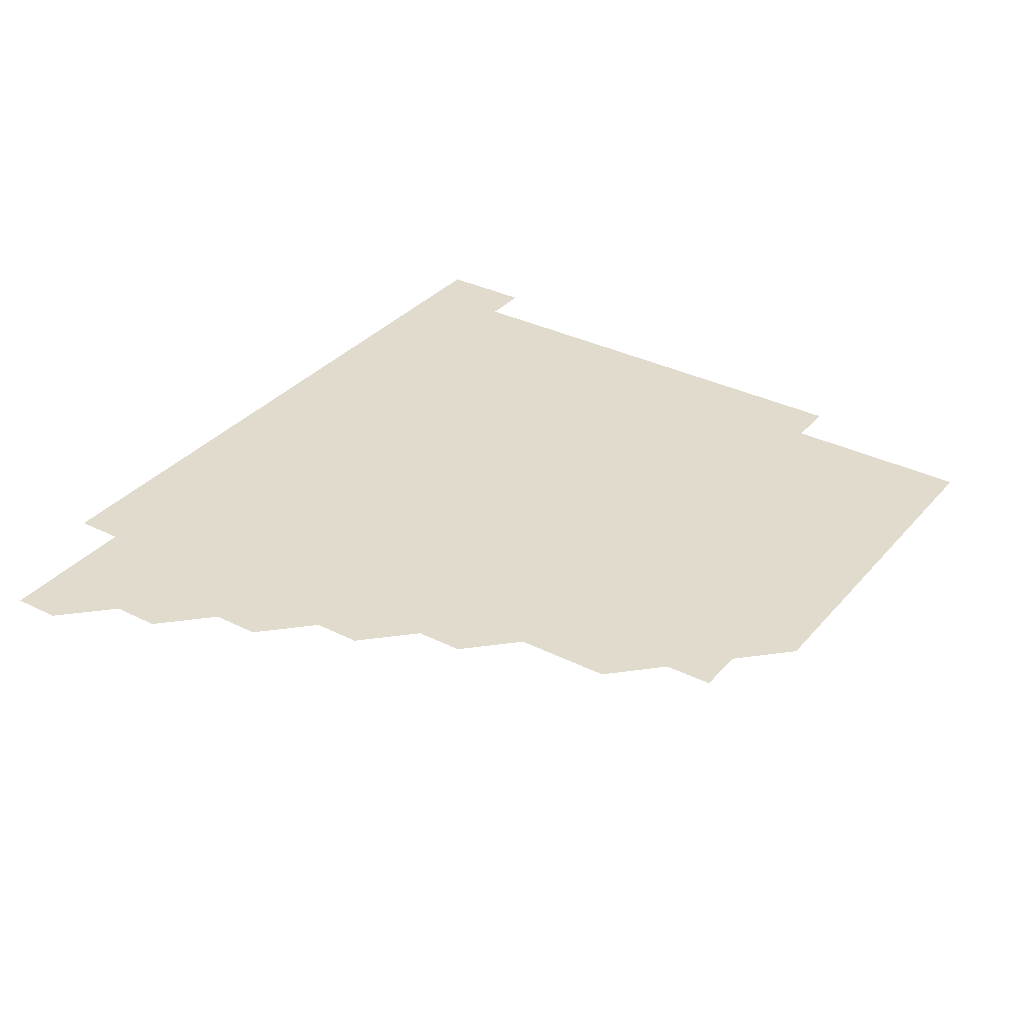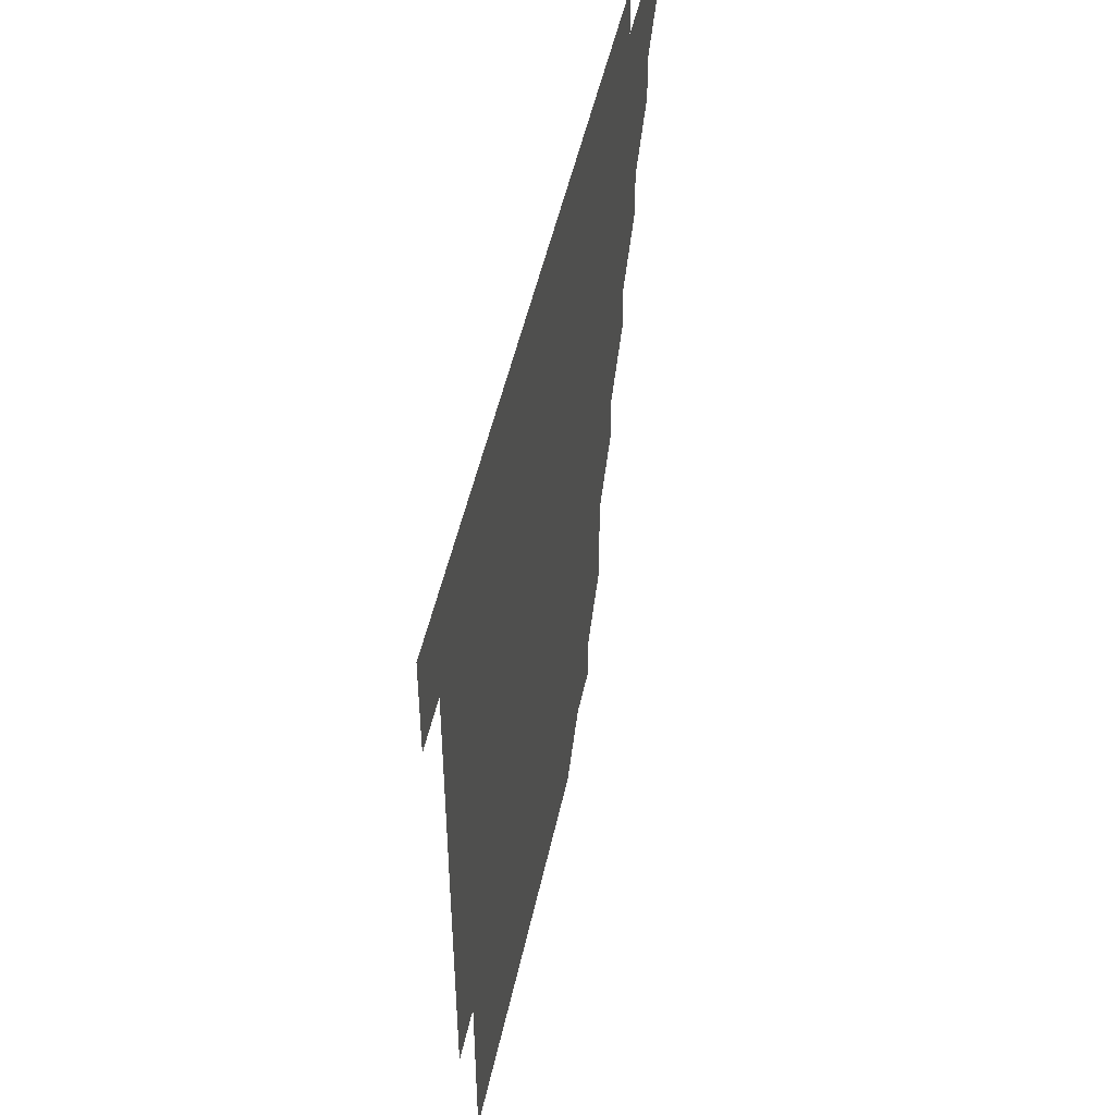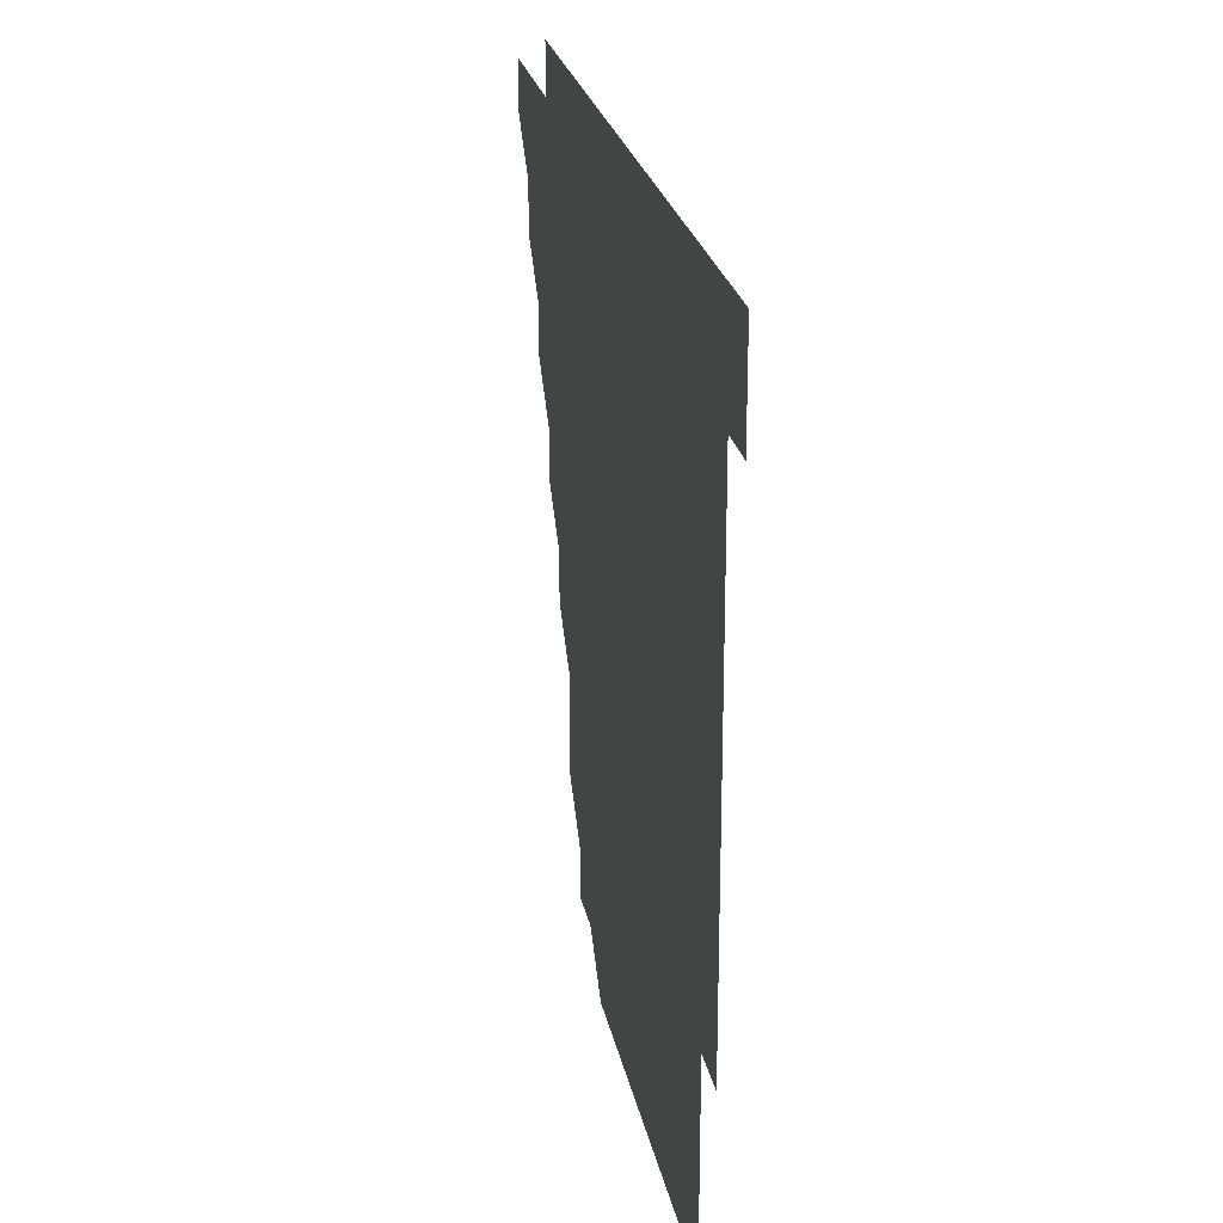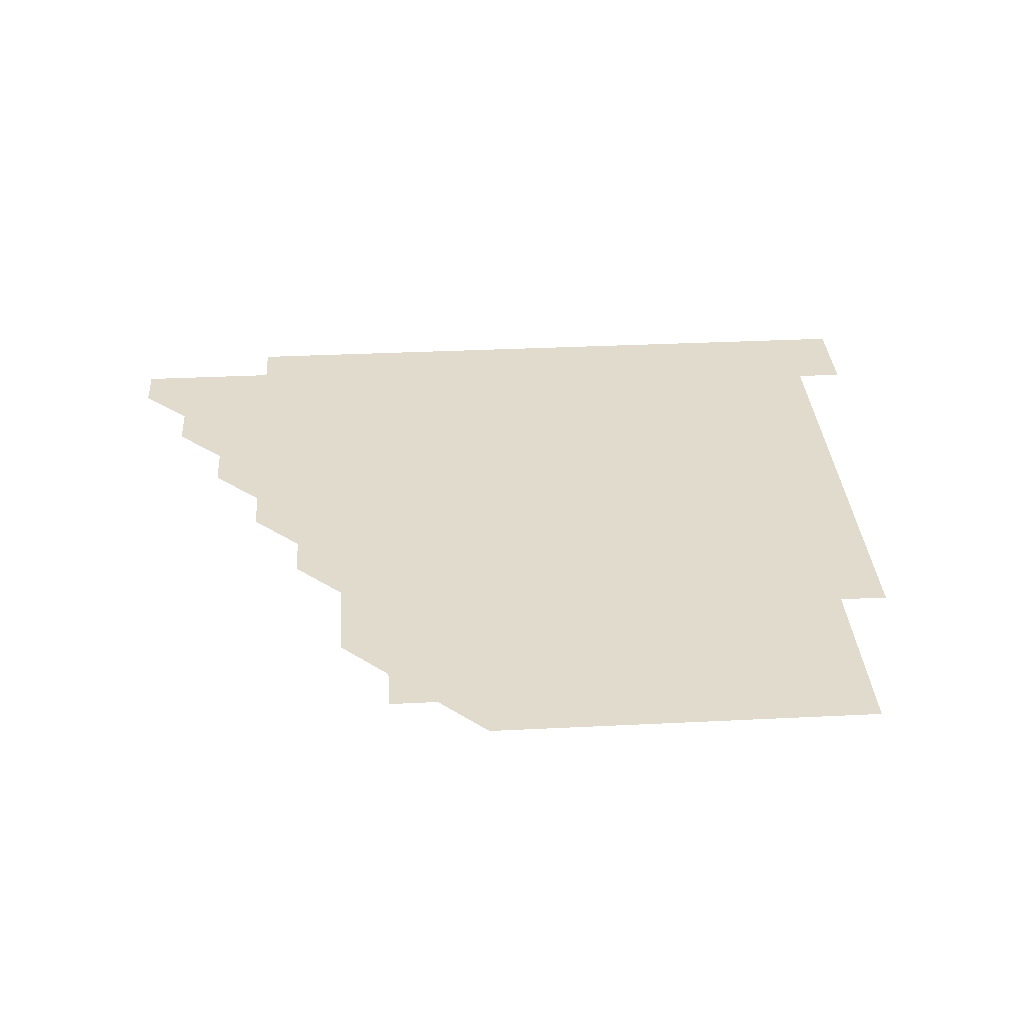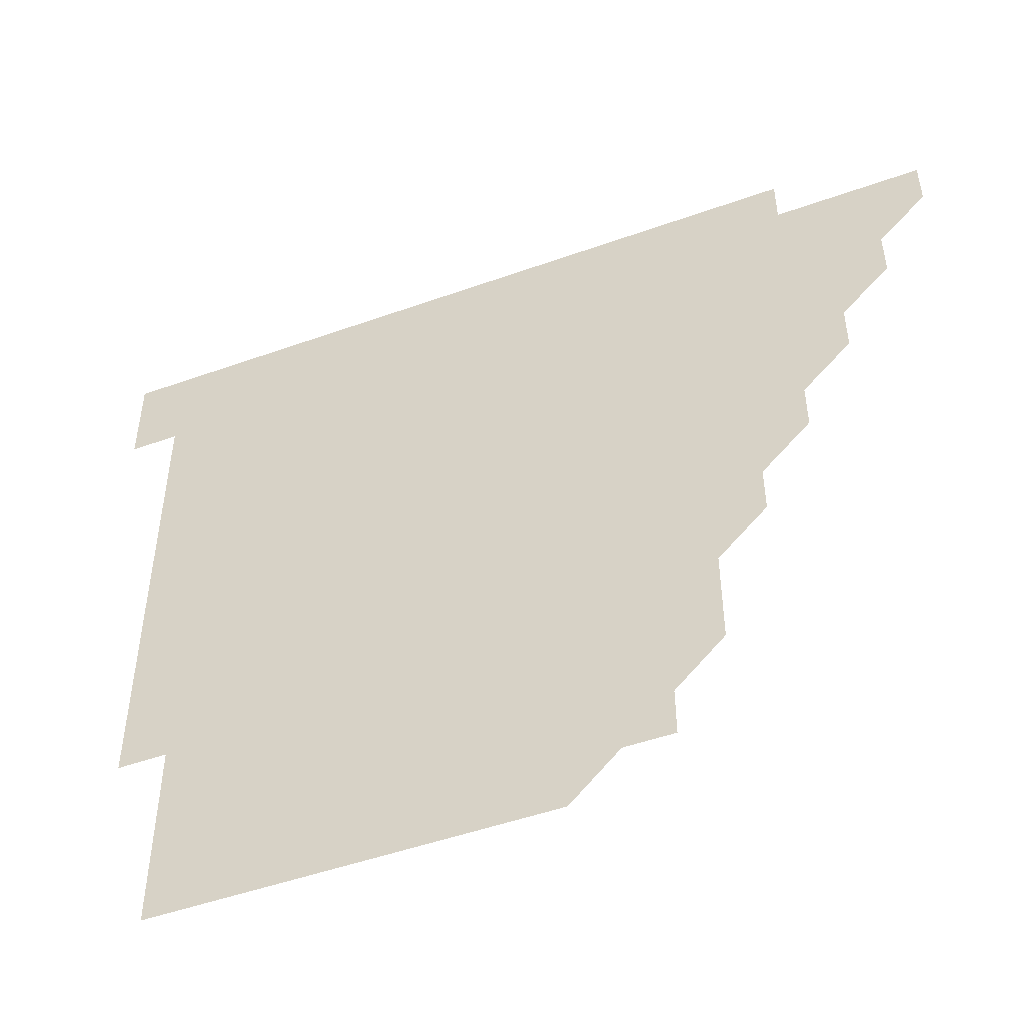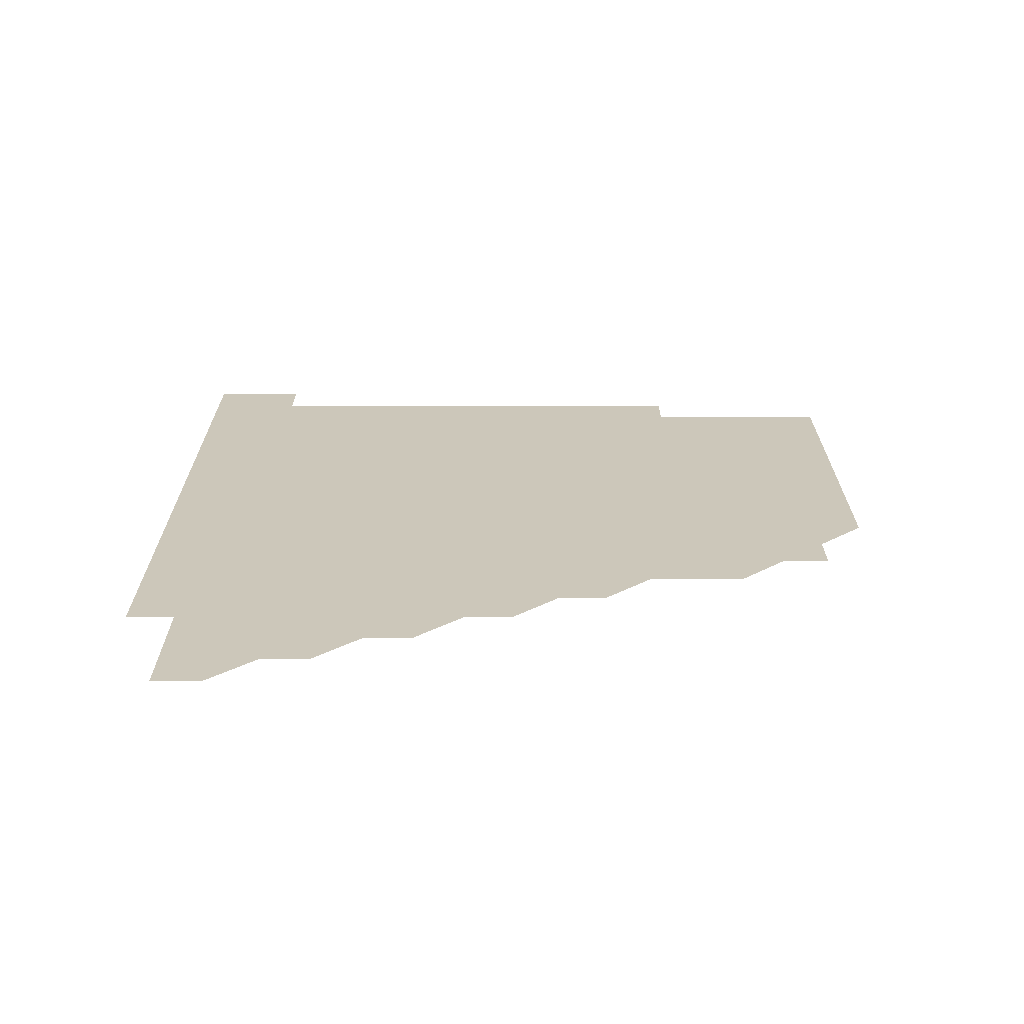
<metadata>
{"format":"obj","ext":"obj","renderer":"f3d","projection":"perspective","resolution":1024,"background":"white","views":[{"elev":33.8,"azim":-55.8,"up":"+Z"},{"elev":49.0,"azim":102.0,"up":"+Y"},{"elev":24.0,"azim":79.2,"up":"+Y"},{"elev":33.2,"azim":-3.9,"up":"+Z"},{"elev":-49.4,"azim":-158.4,"up":"+Y"},{"elev":21.3,"azim":-90.0,"up":"+Z"}]}
</metadata>
<code>
v 451 346 0
v 451 361 0
v 466 316 0
v 466 331 0
v 466 346 0
v 466 361 0
v 481 286 0
v 481 301 0
v 481 316 0
v 481 331 0
v 481 346 0
v 481 361 0
v 496 256 0
v 496 271 0
v 496 286 0
v 496 301 0
v 496 316 0
v 496 331 0
v 496 346 0
v 496 361 0
v 496 376 0
v 511 226 0
v 511 241 0
v 511 256 0
v 511 271 0
v 511 286 0
v 511 301 0
v 511 316 0
v 511 331 0
v 511 346 0
v 511 361 0
v 511 376 0
v 526 181 0
v 526 196 0
v 526 211 0
v 526 226 0
v 526 241 0
v 526 256 0
v 526 271 0
v 526 286 0
v 526 301 0
v 526 316 0
v 526 331 0
v 526 346 0
v 526 361 0
v 526 376 0
v 541 151 0
v 541 166 0
v 541 181 0
v 541 196 0
v 541 211 0
v 541 226 0
v 541 241 0
v 541 256 0
v 541 271 0
v 541 286 0
v 541 301 0
v 541 316 0
v 541 331 0
v 541 346 0
v 541 361 0
v 541 376 0
v 556 151 0
v 556 166 0
v 556 181 0
v 556 196 0
v 556 211 0
v 556 226 0
v 556 241 0
v 556 256 0
v 556 271 0
v 556 286 0
v 556 301 0
v 556 316 0
v 556 331 0
v 556 346 0
v 556 361 0
v 556 376 0
v 571 136 0
v 571 151 0
v 571 166 0
v 571 181 0
v 571 196 0
v 571 211 0
v 571 226 0
v 571 241 0
v 571 256 0
v 571 271 0
v 571 286 0
v 571 301 0
v 571 316 0
v 571 331 0
v 571 346 0
v 571 361 0
v 571 376 0
v 586 136 0
v 586 151 0
v 586 166 0
v 586 181 0
v 586 196 0
v 586 211 0
v 586 226 0
v 586 241 0
v 586 256 0
v 586 271 0
v 586 286 0
v 586 301 0
v 586 316 0
v 586 331 0
v 586 346 0
v 586 361 0
v 586 376 0
v 601 136 0
v 601 151 0
v 601 166 0
v 601 181 0
v 601 196 0
v 601 211 0
v 601 226 0
v 601 241 0
v 601 256 0
v 601 271 0
v 601 286 0
v 601 301 0
v 601 316 0
v 601 331 0
v 601 346 0
v 601 361 0
v 601 376 0
v 616 136 0
v 616 151 0
v 616 166 0
v 616 181 0
v 616 196 0
v 616 211 0
v 616 226 0
v 616 241 0
v 616 256 0
v 616 271 0
v 616 286 0
v 616 301 0
v 616 316 0
v 616 331 0
v 616 346 0
v 616 361 0
v 616 376 0
v 631 136 0
v 631 151 0
v 631 166 0
v 631 181 0
v 631 196 0
v 631 211 0
v 631 226 0
v 631 241 0
v 631 256 0
v 631 271 0
v 631 286 0
v 631 301 0
v 631 316 0
v 631 331 0
v 631 346 0
v 631 361 0
v 631 376 0
v 646 136 0
v 646 151 0
v 646 166 0
v 646 181 0
v 646 196 0
v 646 211 0
v 646 226 0
v 646 241 0
v 646 256 0
v 646 271 0
v 646 286 0
v 646 301 0
v 646 316 0
v 646 331 0
v 646 346 0
v 646 361 0
v 646 376 0
v 661 136 0
v 661 151 0
v 661 166 0
v 661 181 0
v 661 196 0
v 661 211 0
v 661 226 0
v 661 241 0
v 661 256 0
v 661 271 0
v 661 286 0
v 661 301 0
v 661 316 0
v 661 331 0
v 661 346 0
v 661 361 0
v 661 376 0
v 676 136 0
v 676 151 0
v 676 166 0
v 676 181 0
v 676 196 0
v 676 211 0
v 676 226 0
v 676 241 0
v 676 256 0
v 676 271 0
v 676 286 0
v 676 301 0
v 676 316 0
v 676 331 0
v 676 346 0
v 676 361 0
v 676 376 0
v 691 136 0
v 691 151 0
v 691 166 0
v 691 181 0
v 691 196.1 0
v 691 211 0
v 691 226 0
v 691 241 0
v 691 256 0
v 691 271 0
v 691 286 0
v 691 301 0
v 691 316 0
v 691 331 0
v 691 346 0
v 691 361 0
v 691 376 0
v 706 196 0
v 706 211 0
v 706 226 0
v 706 241 0
v 706 256 0
v 706 271 0
v 706 286 0
v 706 301 0
v 706 316 0
v 706 331 0
v 706 346 0
v 706 361 0
v 706 376 0
v 721 346 0
v 721 361 0
v 721 376 0
f 4 5 1
f 1 5 2
f 5 6 2
f 8 9 3
f 3 9 4
f 9 10 4
f 4 10 5
f 10 11 5
f 5 11 6
f 11 12 6
f 14 15 7
f 7 15 8
f 15 16 8
f 8 16 9
f 16 17 9
f 9 17 10
f 17 18 10
f 10 18 11
f 18 19 11
f 11 19 12
f 19 20 12
f 23 24 13
f 13 24 14
f 24 25 14
f 14 25 15
f 25 26 15
f 15 26 16
f 26 27 16
f 16 27 17
f 27 28 17
f 17 28 18
f 28 29 18
f 18 29 19
f 29 30 19
f 19 30 20
f 30 31 20
f 20 31 21
f 31 32 21
f 35 36 22
f 22 36 23
f 36 37 23
f 23 37 24
f 37 38 24
f 24 38 25
f 38 39 25
f 25 39 26
f 39 40 26
f 26 40 27
f 40 41 27
f 27 41 28
f 41 42 28
f 28 42 29
f 42 43 29
f 29 43 30
f 43 44 30
f 30 44 31
f 44 45 31
f 31 45 32
f 45 46 32
f 48 49 33
f 33 49 34
f 49 50 34
f 34 50 35
f 50 51 35
f 35 51 36
f 51 52 36
f 36 52 37
f 52 53 37
f 37 53 38
f 53 54 38
f 38 54 39
f 54 55 39
f 39 55 40
f 55 56 40
f 40 56 41
f 56 57 41
f 41 57 42
f 57 58 42
f 42 58 43
f 58 59 43
f 43 59 44
f 59 60 44
f 44 60 45
f 60 61 45
f 45 61 46
f 61 62 46
f 47 63 48
f 63 64 48
f 48 64 49
f 64 65 49
f 49 65 50
f 65 66 50
f 50 66 51
f 66 67 51
f 51 67 52
f 67 68 52
f 52 68 53
f 68 69 53
f 53 69 54
f 69 70 54
f 54 70 55
f 70 71 55
f 55 71 56
f 71 72 56
f 56 72 57
f 72 73 57
f 57 73 58
f 73 74 58
f 58 74 59
f 74 75 59
f 59 75 60
f 75 76 60
f 60 76 61
f 76 77 61
f 61 77 62
f 77 78 62
f 79 80 63
f 63 80 64
f 80 81 64
f 64 81 65
f 81 82 65
f 65 82 66
f 82 83 66
f 66 83 67
f 83 84 67
f 67 84 68
f 84 85 68
f 68 85 69
f 85 86 69
f 69 86 70
f 86 87 70
f 70 87 71
f 87 88 71
f 71 88 72
f 88 89 72
f 72 89 73
f 89 90 73
f 73 90 74
f 90 91 74
f 74 91 75
f 91 92 75
f 75 92 76
f 92 93 76
f 76 93 77
f 93 94 77
f 77 94 78
f 94 95 78
f 79 96 80
f 96 97 80
f 80 97 81
f 97 98 81
f 81 98 82
f 98 99 82
f 82 99 83
f 99 100 83
f 83 100 84
f 100 101 84
f 84 101 85
f 101 102 85
f 85 102 86
f 102 103 86
f 86 103 87
f 103 104 87
f 87 104 88
f 104 105 88
f 88 105 89
f 105 106 89
f 89 106 90
f 106 107 90
f 90 107 91
f 107 108 91
f 91 108 92
f 108 109 92
f 92 109 93
f 109 110 93
f 93 110 94
f 110 111 94
f 94 111 95
f 111 112 95
f 96 113 97
f 113 114 97
f 97 114 98
f 114 115 98
f 98 115 99
f 115 116 99
f 99 116 100
f 116 117 100
f 100 117 101
f 117 118 101
f 101 118 102
f 118 119 102
f 102 119 103
f 119 120 103
f 103 120 104
f 120 121 104
f 104 121 105
f 121 122 105
f 105 122 106
f 122 123 106
f 106 123 107
f 123 124 107
f 107 124 108
f 124 125 108
f 108 125 109
f 125 126 109
f 109 126 110
f 126 127 110
f 110 127 111
f 127 128 111
f 111 128 112
f 128 129 112
f 113 130 114
f 130 131 114
f 114 131 115
f 131 132 115
f 115 132 116
f 132 133 116
f 116 133 117
f 133 134 117
f 117 134 118
f 134 135 118
f 118 135 119
f 135 136 119
f 119 136 120
f 136 137 120
f 120 137 121
f 137 138 121
f 121 138 122
f 138 139 122
f 122 139 123
f 139 140 123
f 123 140 124
f 140 141 124
f 124 141 125
f 141 142 125
f 125 142 126
f 142 143 126
f 126 143 127
f 143 144 127
f 127 144 128
f 144 145 128
f 128 145 129
f 145 146 129
f 130 147 131
f 147 148 131
f 131 148 132
f 148 149 132
f 132 149 133
f 149 150 133
f 133 150 134
f 150 151 134
f 134 151 135
f 151 152 135
f 135 152 136
f 152 153 136
f 136 153 137
f 153 154 137
f 137 154 138
f 154 155 138
f 138 155 139
f 155 156 139
f 139 156 140
f 156 157 140
f 140 157 141
f 157 158 141
f 141 158 142
f 158 159 142
f 142 159 143
f 159 160 143
f 143 160 144
f 160 161 144
f 144 161 145
f 161 162 145
f 145 162 146
f 162 163 146
f 147 164 148
f 164 165 148
f 148 165 149
f 165 166 149
f 149 166 150
f 166 167 150
f 150 167 151
f 167 168 151
f 151 168 152
f 168 169 152
f 152 169 153
f 169 170 153
f 153 170 154
f 170 171 154
f 154 171 155
f 171 172 155
f 155 172 156
f 172 173 156
f 156 173 157
f 173 174 157
f 157 174 158
f 174 175 158
f 158 175 159
f 175 176 159
f 159 176 160
f 176 177 160
f 160 177 161
f 177 178 161
f 161 178 162
f 178 179 162
f 162 179 163
f 179 180 163
f 164 181 165
f 181 182 165
f 165 182 166
f 182 183 166
f 166 183 167
f 183 184 167
f 167 184 168
f 184 185 168
f 168 185 169
f 185 186 169
f 169 186 170
f 186 187 170
f 170 187 171
f 187 188 171
f 171 188 172
f 188 189 172
f 172 189 173
f 189 190 173
f 173 190 174
f 190 191 174
f 174 191 175
f 191 192 175
f 175 192 176
f 192 193 176
f 176 193 177
f 193 194 177
f 177 194 178
f 194 195 178
f 178 195 179
f 195 196 179
f 179 196 180
f 196 197 180
f 181 198 182
f 198 199 182
f 182 199 183
f 199 200 183
f 183 200 184
f 200 201 184
f 184 201 185
f 201 202 185
f 185 202 186
f 202 203 186
f 186 203 187
f 203 204 187
f 187 204 188
f 204 205 188
f 188 205 189
f 205 206 189
f 189 206 190
f 206 207 190
f 190 207 191
f 207 208 191
f 191 208 192
f 208 209 192
f 192 209 193
f 209 210 193
f 193 210 194
f 210 211 194
f 194 211 195
f 211 212 195
f 195 212 196
f 212 213 196
f 196 213 197
f 213 214 197
f 198 215 199
f 215 216 199
f 199 216 200
f 216 217 200
f 200 217 201
f 217 218 201
f 201 218 202
f 218 219 202
f 202 219 203
f 219 220 203
f 203 220 204
f 220 221 204
f 204 221 205
f 221 222 205
f 205 222 206
f 222 223 206
f 206 223 207
f 223 224 207
f 207 224 208
f 224 225 208
f 208 225 209
f 225 226 209
f 209 226 210
f 226 227 210
f 210 227 211
f 227 228 211
f 211 228 212
f 228 229 212
f 212 229 213
f 229 230 213
f 213 230 214
f 230 231 214
f 219 232 220
f 232 233 220
f 220 233 221
f 233 234 221
f 221 234 222
f 234 235 222
f 222 235 223
f 235 236 223
f 223 236 224
f 236 237 224
f 224 237 225
f 237 238 225
f 225 238 226
f 238 239 226
f 226 239 227
f 239 240 227
f 227 240 228
f 240 241 228
f 228 241 229
f 241 242 229
f 229 242 230
f 242 243 230
f 230 243 231
f 243 244 231
f 242 245 243
f 245 246 243
f 243 246 244
f 246 247 244

</code>
